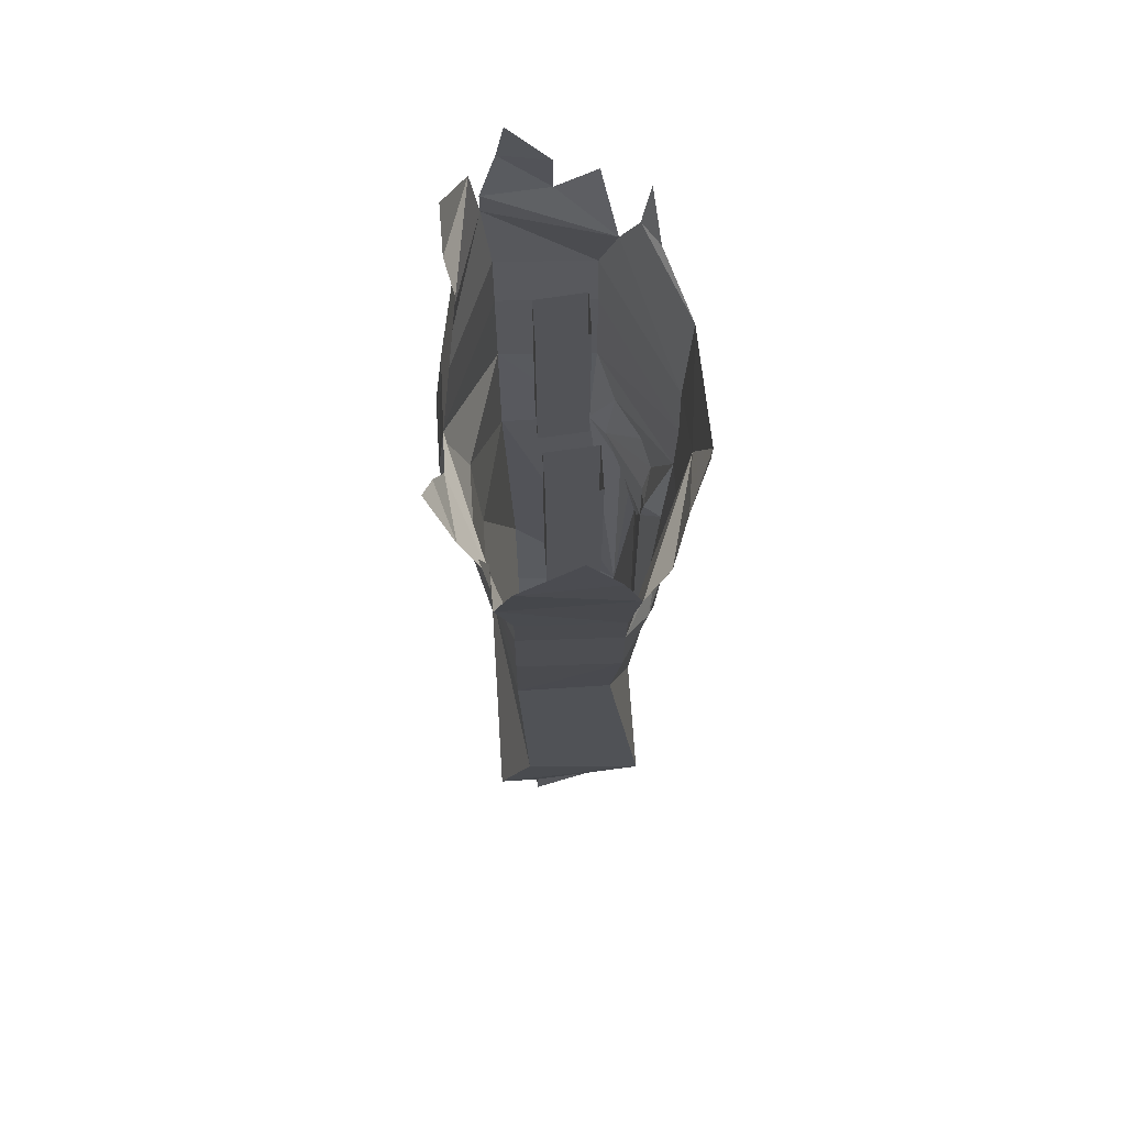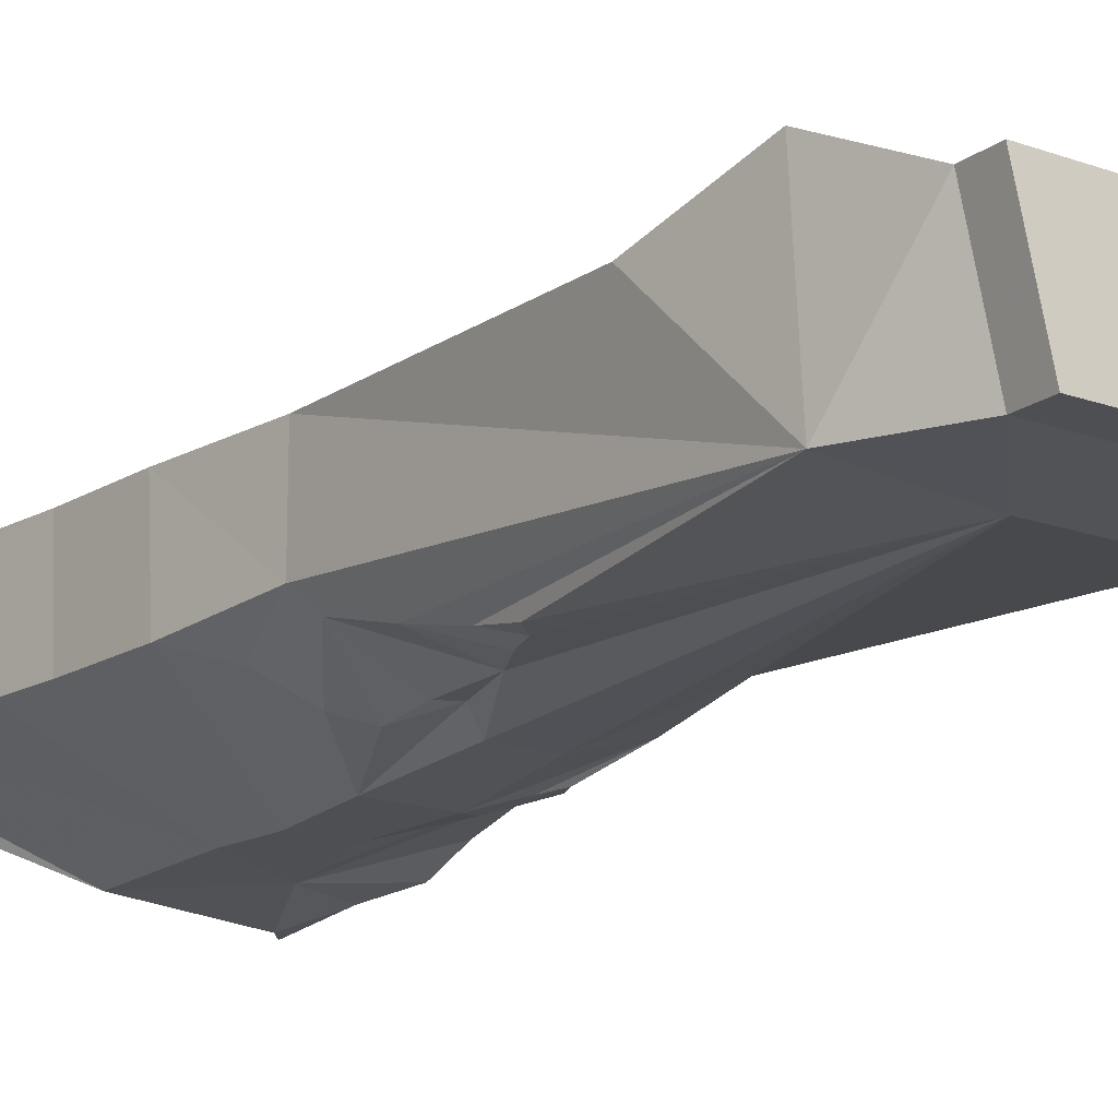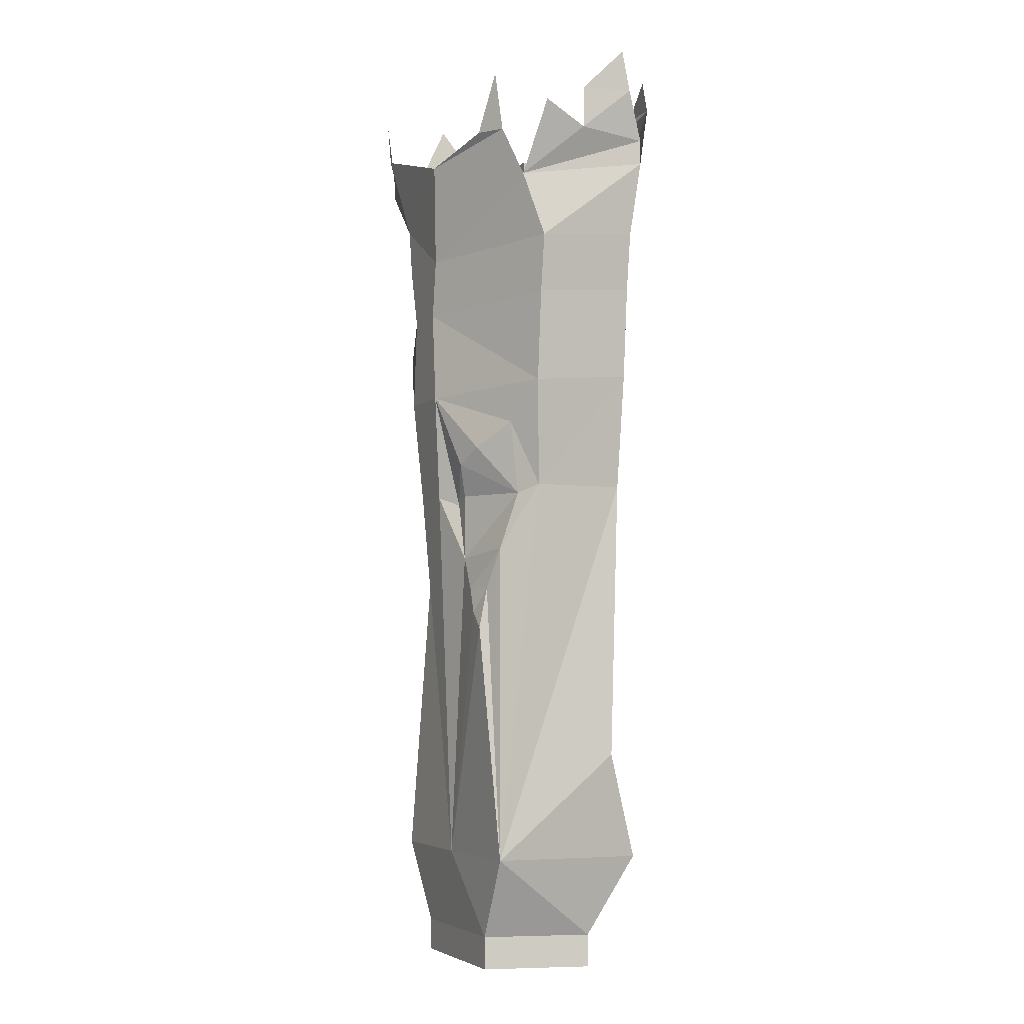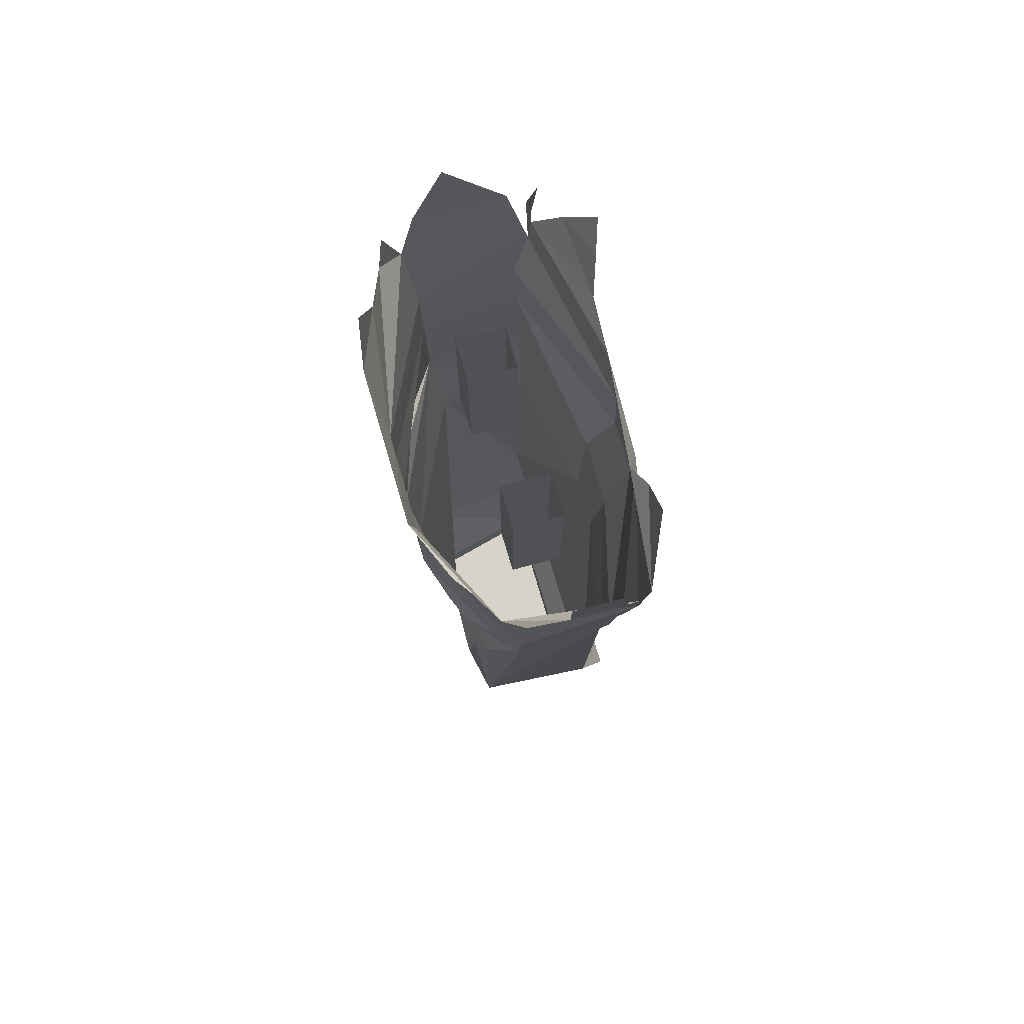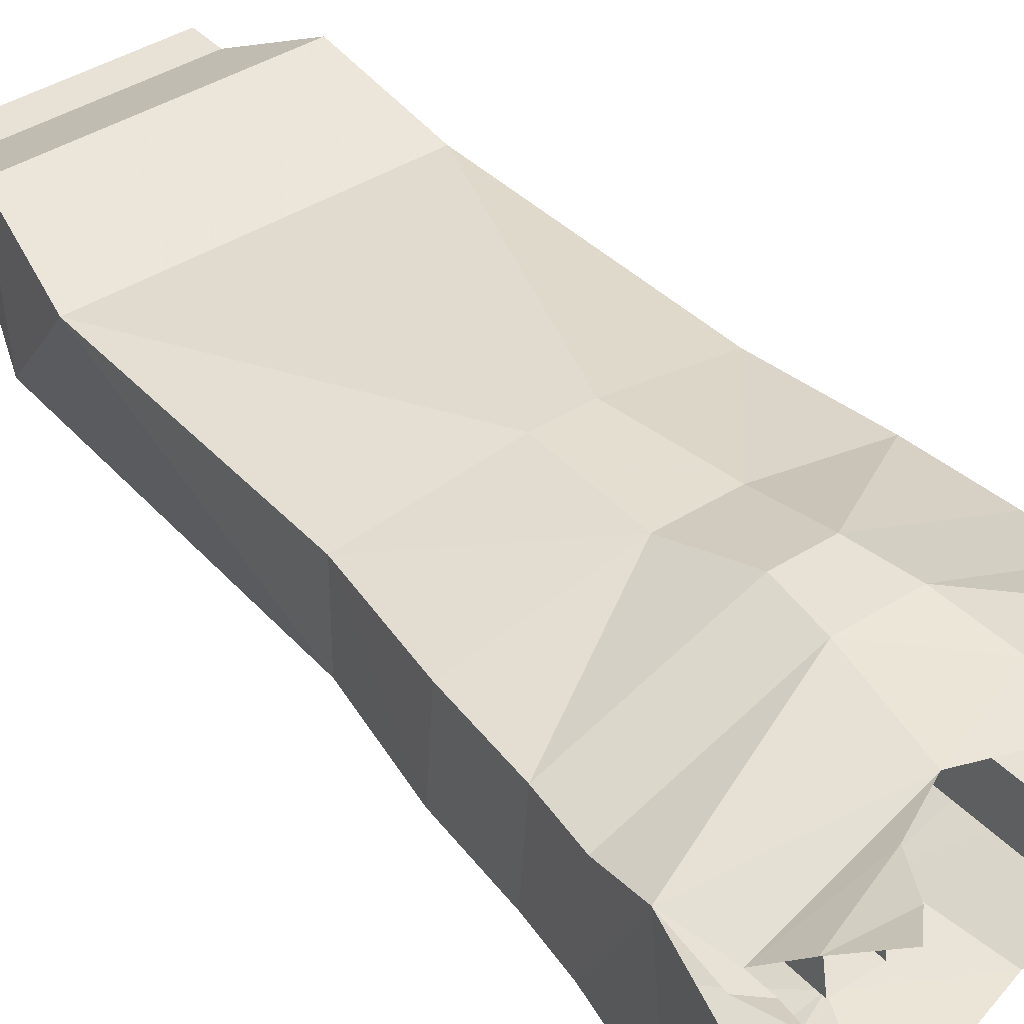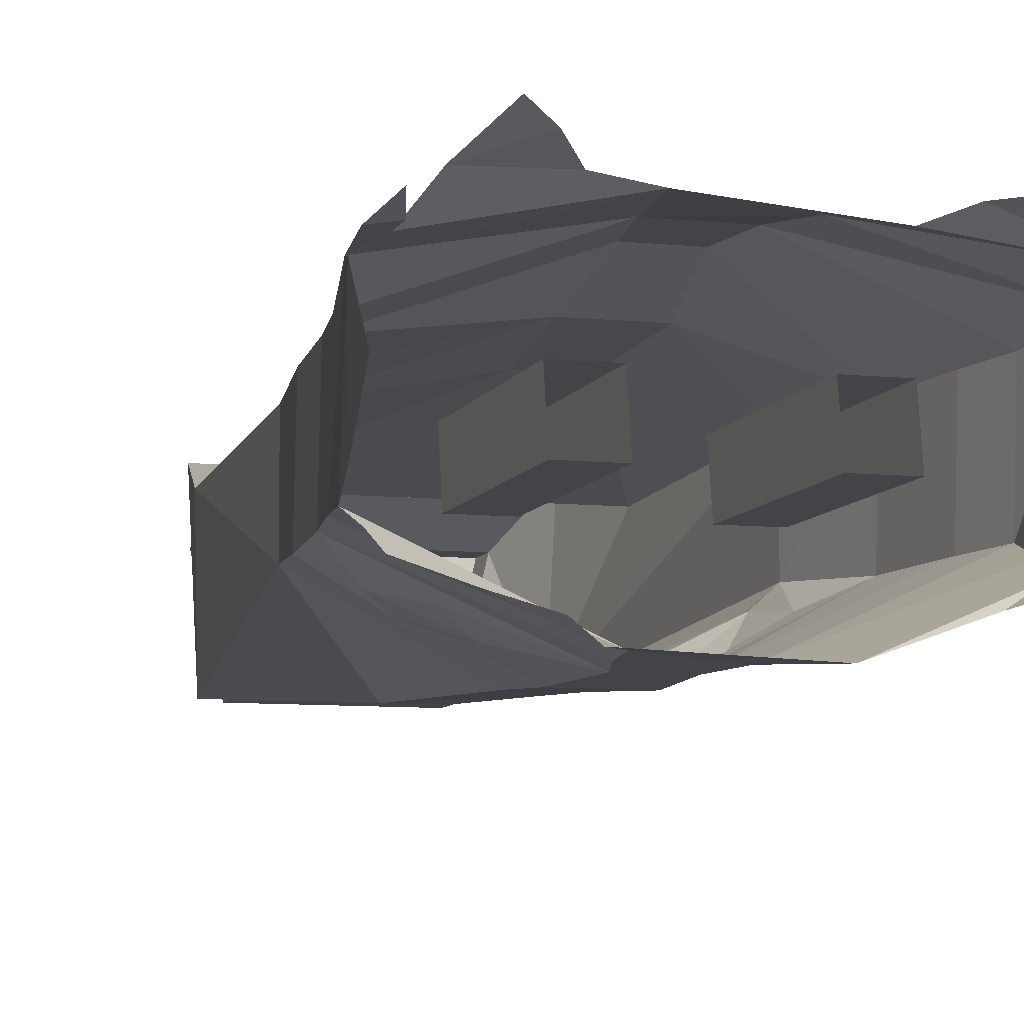
<metadata>
{"format":"obj","ext":"obj","renderer":"f3d","projection":"perspective","resolution":1024,"background":"white","views":[{"elev":67.3,"azim":86.3,"up":"+Y"},{"elev":-17.5,"azim":-35.2,"up":"+Z"},{"elev":-4.6,"azim":-113.3,"up":"+Y"},{"elev":76.7,"azim":-106.6,"up":"+Y"},{"elev":40.1,"azim":141.7,"up":"+Z"},{"elev":-8.0,"azim":163.7,"up":"+Z"}]}
</metadata>
<code>
v 0.07031 -0.9453 -0.0625
v 0.09375 -0.9141 0.03906
v 0.09375 -0.9453 0.03906
v -0.1016 -0.9453 0.03906
v -0.07812 -0.9453 -0.0625
v -0.07812 -0.9141 -0.0625
v 0.07031 -0.9141 -0.0625
v 0.1094 -0.8359 -0.07031
v 0.1172 -0.8359 0.07812
v -0.1016 -0.9141 0.03906
v -0.1172 -0.8359 -0.0625
v -0.007812 -0.8359 -0.07031
v 0.1406 -0.4688 -0.03125
v 0.1328 -0.7344 0.04688
v -0.007812 -0.7344 0.04688
v -0.125 -0.8359 0.07812
v -0.1406 -0.7344 0.04688
v -0.1406 -0.4688 0.05469
v -0.1406 -0.4688 -0.03125
v -0.1172 -0.5312 -0.0625
v -0.1016 -0.5703 -0.07031
v -0.1016 -0.6094 -0.07812
v -0.08594 -0.5938 -0.07812
v -0.0625 -0.5391 -0.07812
v -0.03125 -0.4766 -0.09375
v 0.01562 -0.4766 -0.09375
v 0.1562 -0.3672 -0.03906
v 0.1406 -0.4688 0.05469
v 0.01562 -0.4609 0.07812
v -0.03125 -0.4609 0.07812
v -0.03906 -0.375 -0.1016
v 0.02344 -0.375 -0.1016
v 0.08594 -0.3516 -0.07812
v 0.1094 -0.3516 -0.07031
v 0.1641 -0.2812 -0.03906
v 0.1562 -0.3594 0.05469
v 0.02344 -0.3516 0.08594
v -0.03906 -0.3516 0.08594
v -0.1562 -0.3594 0.05469
v -0.1562 -0.3672 -0.03906
v -0.125 -0.4062 -0.05469
v -0.125 -0.4766 -0.04688
v -0.07812 -0.5703 -0.07812
v -0.03125 -0.2891 -0.1016
v 0.03125 -0.2344 -0.1016
v 0.01562 -0.2891 -0.1016
v -0.1641 -0.2812 -0.03906
v -0.1719 -0.2266 -0.03906
v -0.03906 -0.2344 -0.1016
v 0.03906 -0.1875 -0.1016
v 0.1719 -0.2266 -0.03906
v 0.1016 -0.2969 -0.07031
v 0.07031 -0.3203 -0.08594
v 0.1328 -0.3125 -0.0625
v 0.01562 -0.2734 0.1094
v 0.1641 -0.2734 0.05469
v 0.1719 -0.2188 0.05469
v 0.02344 -0.2188 0.1094
v -0.03125 -0.2734 0.1094
v 0.1797 -0.1641 0.07031
v 0.03906 -0.125 0.1016
v -0.04688 -0.1562 0.1016
v -0.03906 -0.2188 0.1094
v -0.1719 -0.2188 0.05469
v -0.1641 -0.2734 0.05469
v -0.09375 -0.4297 -0.07812
v -0.07031 -0.4453 -0.08594
v -0.0625 -0.4766 -0.07812
v -0.04688 -0.4844 -0.07812
v -0.05469 -0.1406 -0.1094
v 0.07812 -0.1016 -0.1094
v 0.1328 -0.1016 -0.08594
v 0.1719 -0.1172 -0.07031
v 0.1875 -0.1406 -0.04688
v 0.1953 -0.09375 0.05469
v 0.1953 -0.08594 -0.03125
v 0.2031 -0.02344 0
v -0.1797 -0.1484 0.0625
v -0.1797 -0.09375 0.07031
v -0.07031 -0.1016 0.08594
v -0.09375 -0.07812 0.09375
v -0.125 -0.04688 0.09375
v -0.1562 -0.1641 -0.05469
v -0.1406 -0.1172 -0.07031
v -0.1172 -0.1172 -0.08594
v -0.1406 -0.0625 -0.07812
v -0.1797 -0.125 0.0625
v -0.1797 -0.1172 0
v -0.1797 -0.09375 -0.03906
v 0.1719 -0.1094 0.07031
v 0.08594 -0.1016 0.1016
v 0.1562 -0.07812 0.09375
v 0.1094 -0.0625 0.1094
v 0.1328 -0.03906 0.1172
v 0.1875 -0.1016 0.07031
v 0.1719 -0.08594 0.07031
v 0.1797 -0.05469 0.07812
v 0.1875 -0.09375 -0.0625
v -0.1875 -0.07812 0.04688
v -0.1797 -0.07812 0
v -0.1875 -0.03906 0.03906
v 0.1094 -0.05469 -0.1016
v 0.05469 -0.1328 -0.02344
v 0.09375 -0.1328 -0.02344
v 0.09375 -0.3125 -0.02344
v 0.05469 -0.3125 -0.02344
v 0.05469 -0.1406 0.02344
v 0.05469 -0.3203 0.02344
v 0.09375 -0.1406 0.02344
v 0.09375 -0.3203 0.02344
v -0.04688 -0.1406 0.02344
v -0.08594 -0.1406 0.02344
v -0.08594 -0.3203 0.02344
v -0.04688 -0.3203 0.02344
v -0.04688 -0.1328 -0.02344
v -0.04688 -0.3125 -0.02344
v -0.08594 -0.1328 -0.02344
v -0.08594 -0.3125 -0.02344
f 1 2 3
f 1 3 4
f 1 4 5
f 1 5 6
f 1 6 7
f 1 7 2
f 2 10 3
f 3 10 4
f 4 10 5
f 5 10 6
f 2 7 8
f 2 8 9
f 2 9 10
f 6 10 11
f 6 11 12
f 6 12 7
f 7 12 8
f 8 12 13
f 8 13 14
f 8 14 9
f 9 14 15
f 9 15 16
f 9 16 10
f 10 16 11
f 11 16 17
f 11 17 18
f 11 18 19
f 11 19 20
f 11 20 21
f 11 21 22
f 11 22 12
f 12 22 23
f 12 23 24
f 12 24 25
f 12 25 26
f 12 26 13
f 13 26 27
f 13 27 28
f 13 28 14
f 14 28 29
f 14 29 15
f 15 29 30
f 15 30 17
f 15 17 16
f 25 31 32
f 25 32 26
f 26 32 27
f 27 32 33
f 27 33 34
f 27 34 35
f 27 35 36
f 27 36 28
f 28 36 37
f 28 37 29
f 29 37 30
f 30 37 38
f 30 38 18
f 30 18 17
f 18 38 39
f 18 39 19
f 19 39 40
f 19 40 41
f 19 41 42
f 19 42 20
f 20 24 43
f 20 43 21
f 44 45 46
f 44 46 32
f 44 32 31
f 44 31 40
f 44 40 47
f 44 47 48
f 45 35 46
f 46 35 52
f 46 52 53
f 46 53 32
f 32 53 33
f 34 54 35
f 35 54 52
f 55 56 57
f 55 59 38
f 55 38 37
f 55 37 56
f 56 37 36
f 56 36 35
f 56 35 57
f 59 64 65
f 59 65 39
f 59 39 38
f 64 48 47
f 64 47 65
f 65 47 40
f 65 40 39
f 31 41 40
f 41 31 66
f 41 66 42
f 24 69 25
f 25 69 31
f 31 69 67
f 31 67 66
f 23 43 24
f 20 42 24
f 21 43 23
f 21 23 22
f 33 53 34
f 34 53 54
f 52 54 53
f 42 66 67
f 42 67 68
f 42 68 24
f 24 68 69
f 68 67 69
f 44 48 49
f 44 49 45
f 45 49 50
f 45 50 51
f 45 51 35
f 55 57 58
f 55 58 59
f 57 35 51
f 57 51 60
f 57 60 58
f 58 63 59
f 59 63 64
f 78 83 48
f 78 48 64
f 78 64 63
f 49 48 83
f 58 60 61
f 58 61 62
f 58 62 63
f 50 49 70
f 50 70 71
f 50 71 72
f 50 72 73
f 50 73 74
f 50 74 51
f 51 74 60
f 60 74 75
f 78 63 62
f 78 62 79
f 49 83 70
f 70 83 84
f 87 88 83
f 87 83 78
f 83 88 89
f 61 60 90
f 90 60 95
f 75 74 76
f 75 76 77
f 79 62 80
f 79 80 81
f 79 81 82
f 70 84 85
f 85 84 86
f 61 90 91
f 91 90 92
f 91 92 93
f 93 92 94
f 90 95 96
f 96 95 97
f 74 73 98
f 88 87 99
f 88 99 100
f 100 99 101
f 72 71 102
f 80 62 61
f 103 104 105
f 103 105 106
f 103 106 107
f 107 106 108
f 107 108 109
f 109 108 110
f 109 110 104
f 104 110 105
f 111 112 113
f 111 113 114
f 111 114 115
f 115 114 116
f 115 116 117
f 117 116 118
f 117 118 112
f 112 118 113

</code>
